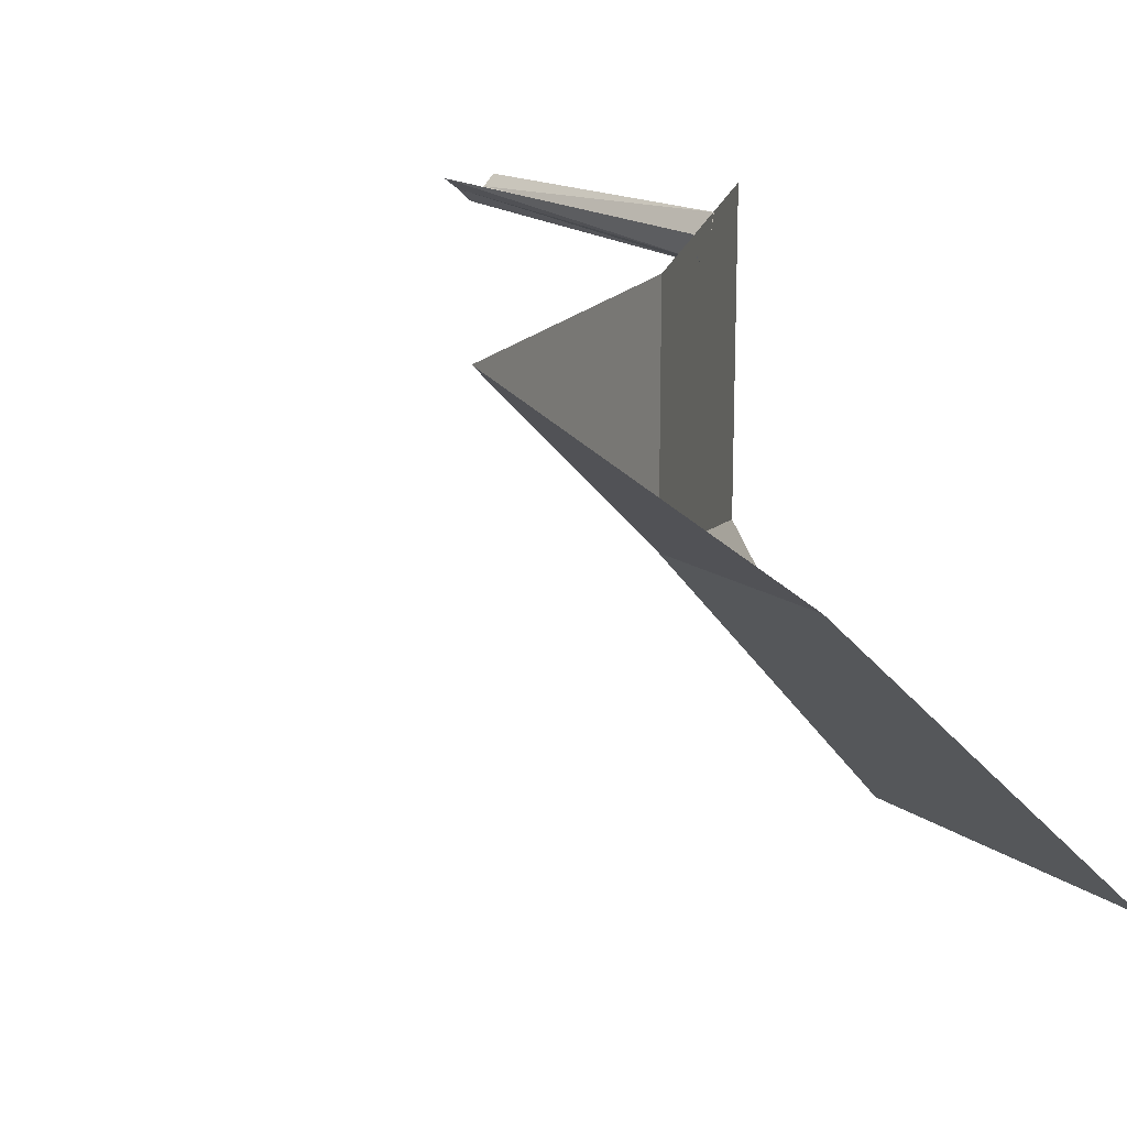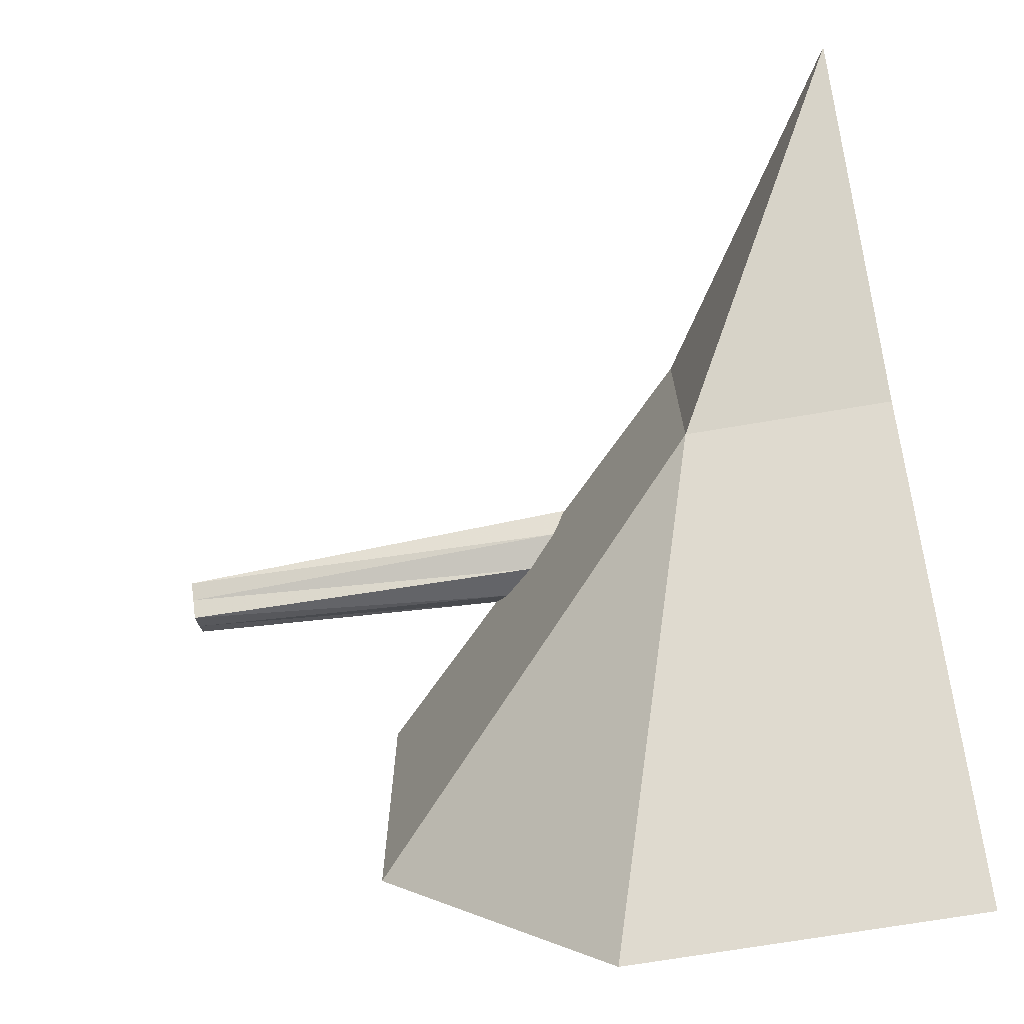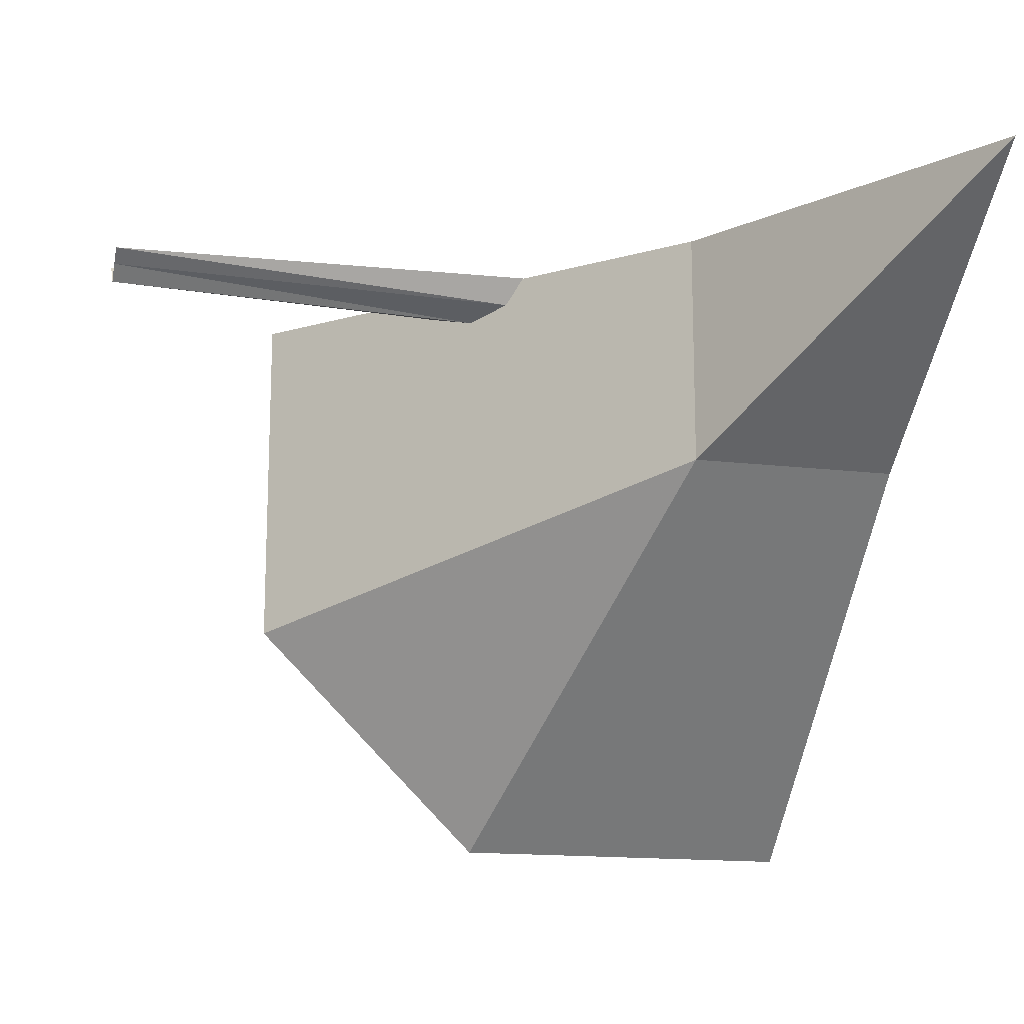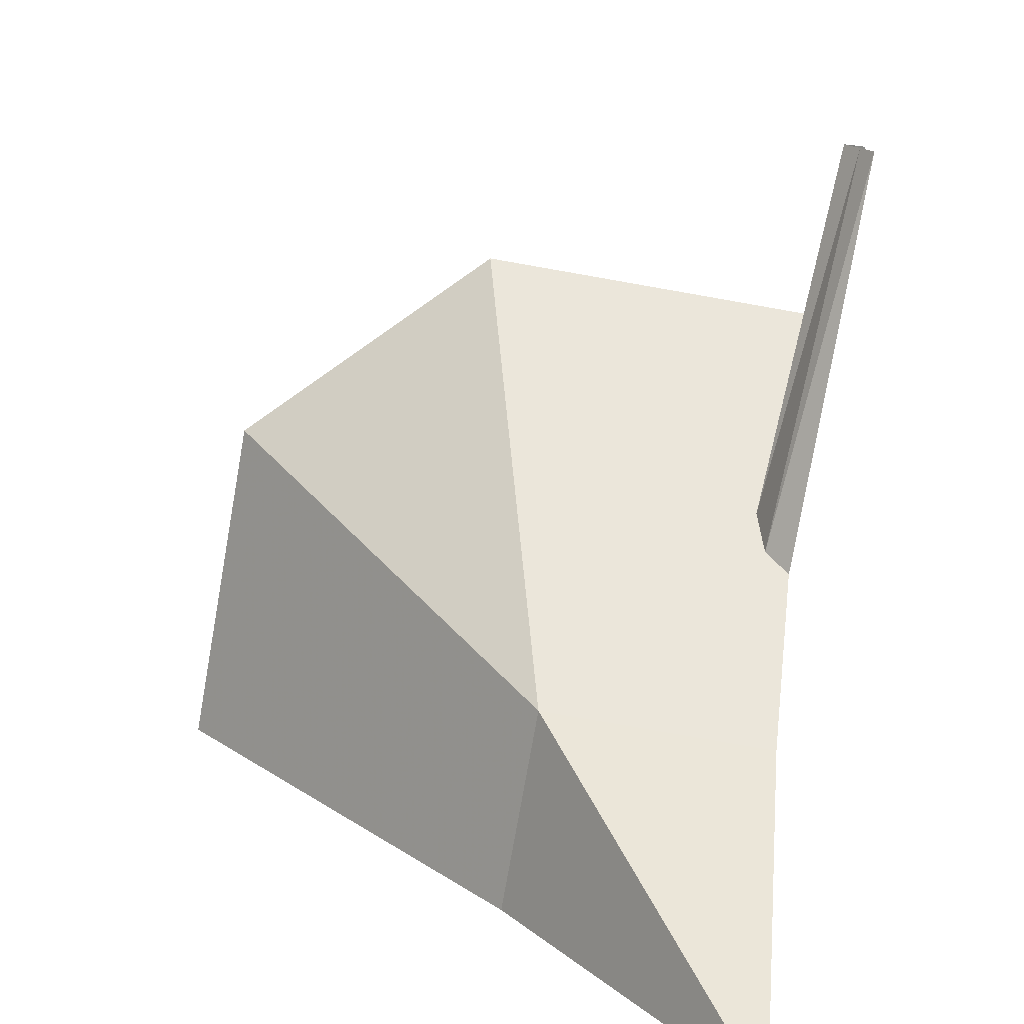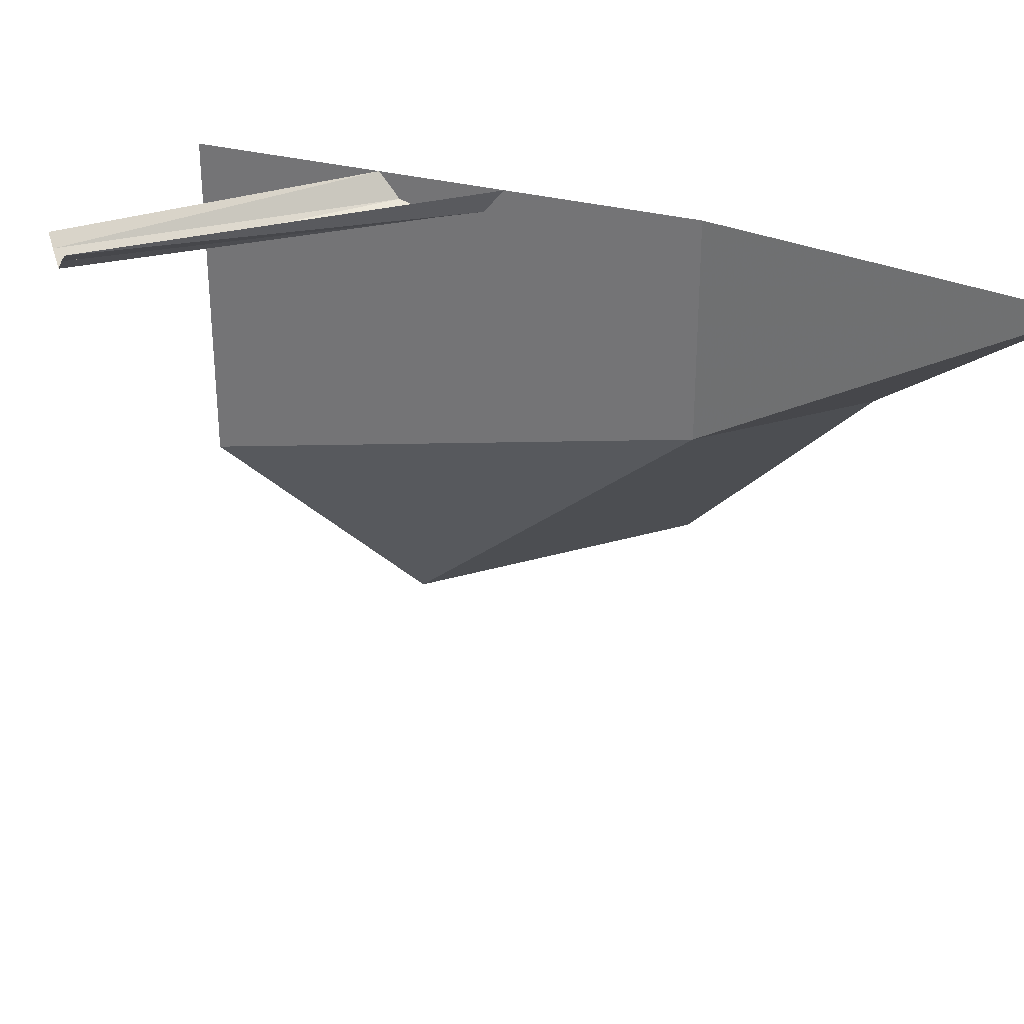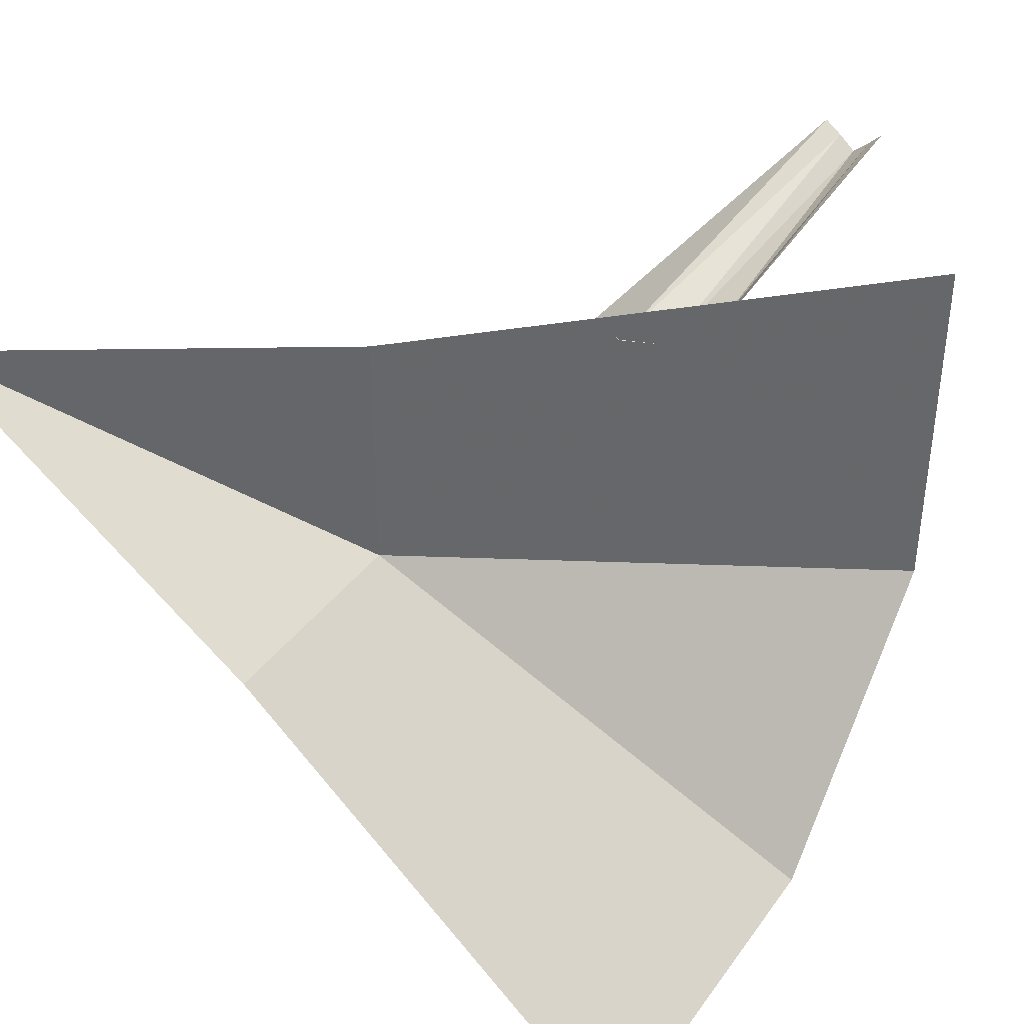
<metadata>
{"format":"obj","ext":"obj","renderer":"f3d","projection":"perspective","resolution":1024,"background":"white","views":[{"elev":16.3,"azim":54.7,"up":"+Z"},{"elev":-70.2,"azim":9.6,"up":"+Z"},{"elev":-15.4,"azim":-14.1,"up":"+Z"},{"elev":-77.1,"azim":-100.0,"up":"+Y"},{"elev":29.8,"azim":-23.6,"up":"+Z"},{"elev":38.4,"azim":121.9,"up":"+Z"}]}
</metadata>
<code>
v 1.188 -1.5 1.086
v 2 -1.5 1.086
v 2 -2.75 2
v 1.188 -1.5 2
v -0.2812 0 2
v -0.2812 0 0.6328
v 0.6328 0 -0.2812
v 2 0 -0.2812
v 0.4531 -0.75 1.852
v 0.5781 -0.875 1.898
v -1.047 -0.8125 1.953
v -1.047 -0.75 1.898
v 0.3281 -0.625 1.898
v -1.047 -0.6875 1.953
v 0.2734 -0.5625 2
v -1.047 -0.6406 2
v 0.6328 -0.9375 2
v -1.047 -0.875 2
f 1 2 3
f 1 3 4
f 1 4 5
f 1 5 6
f 1 6 7
f 1 7 2
f 2 7 8
f 9 10 11
f 9 11 12
f 9 12 13
f 13 12 14
f 13 14 15
f 15 14 16
f 10 17 18
f 10 18 11

</code>
